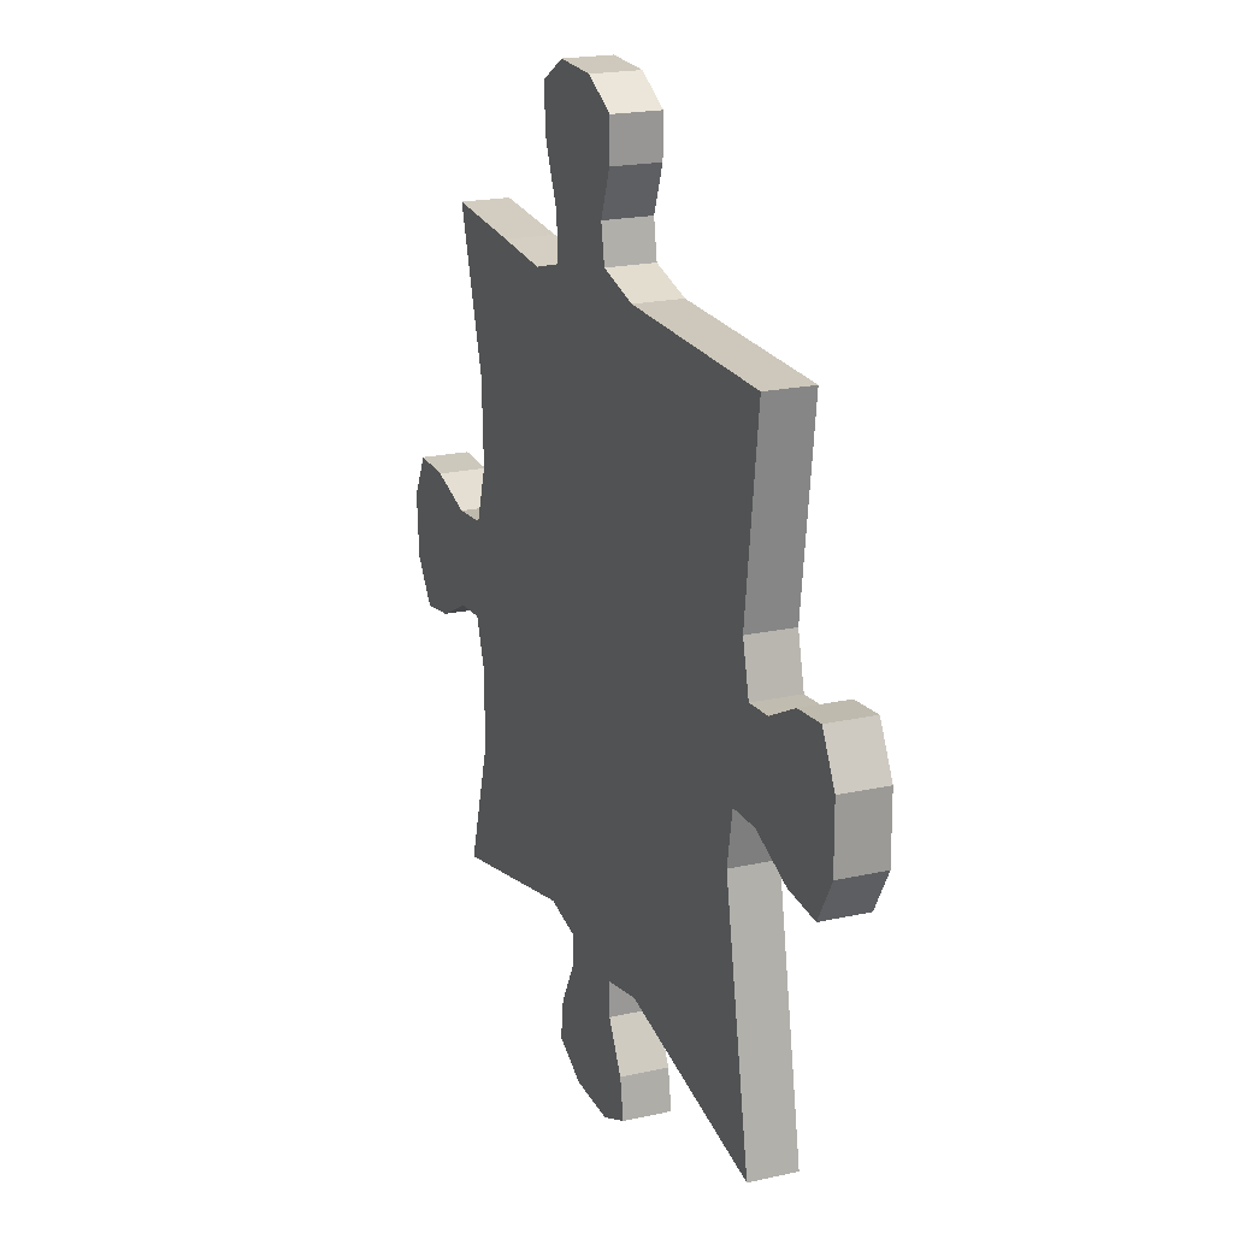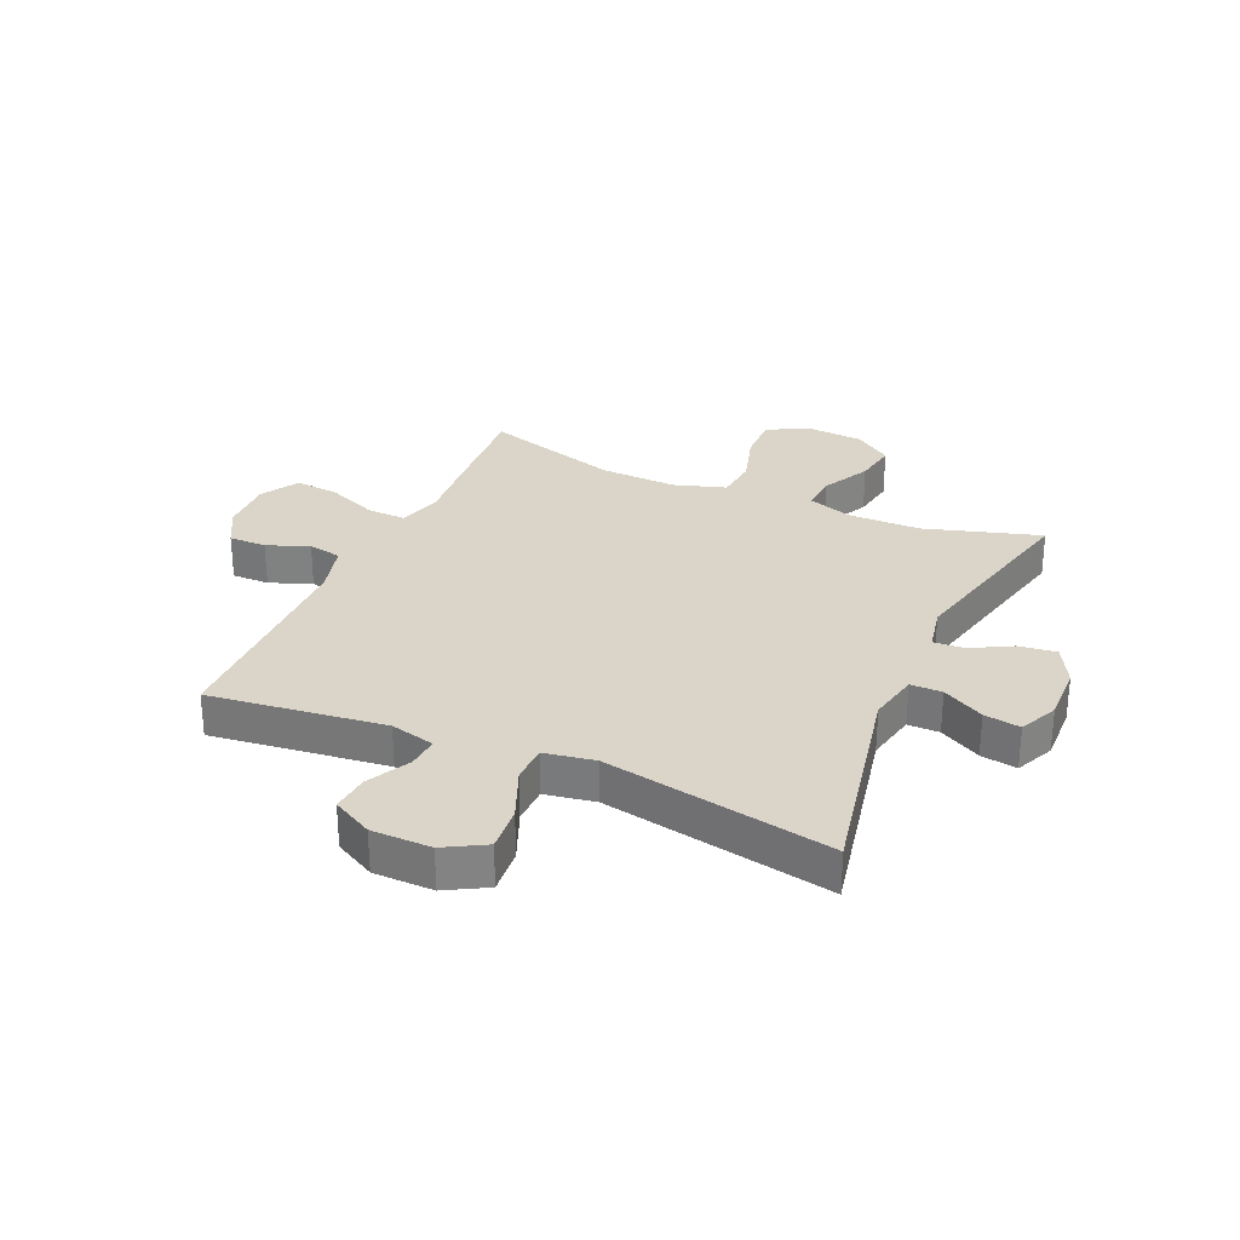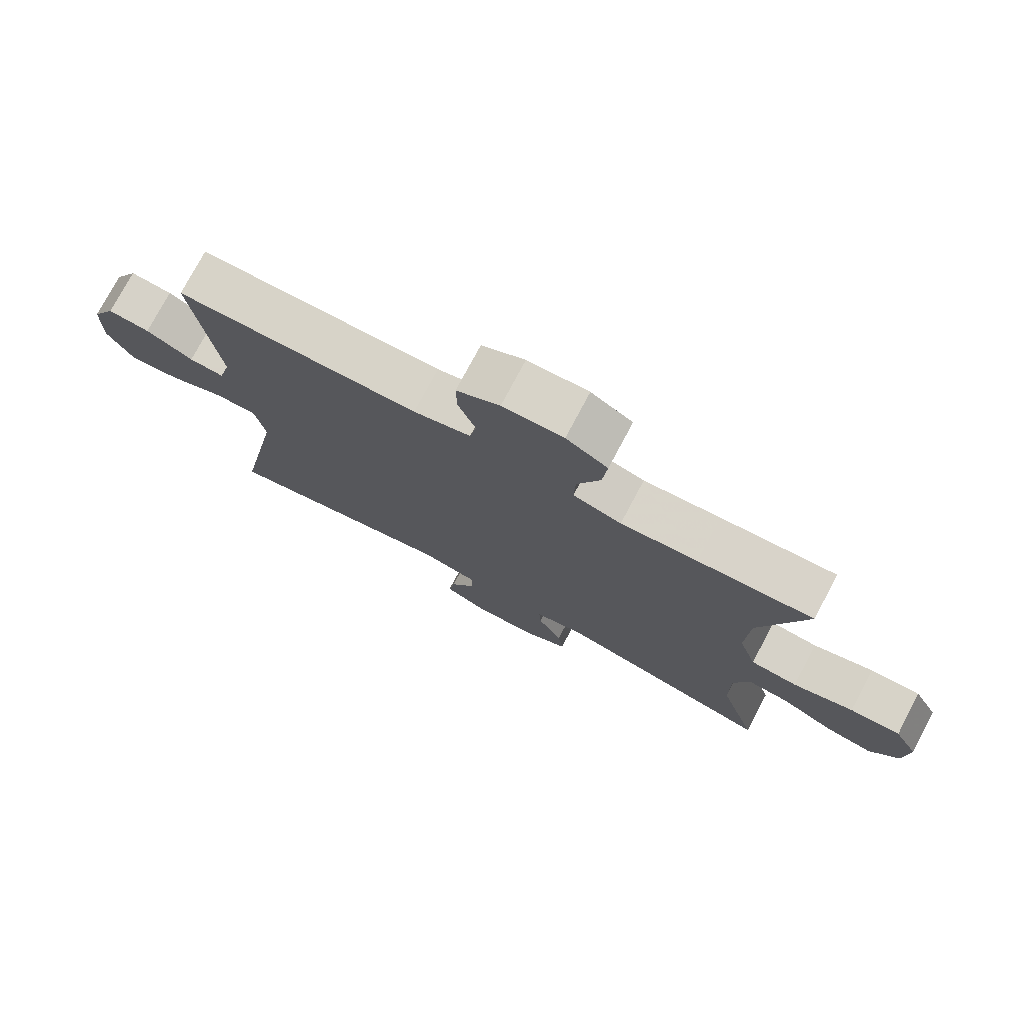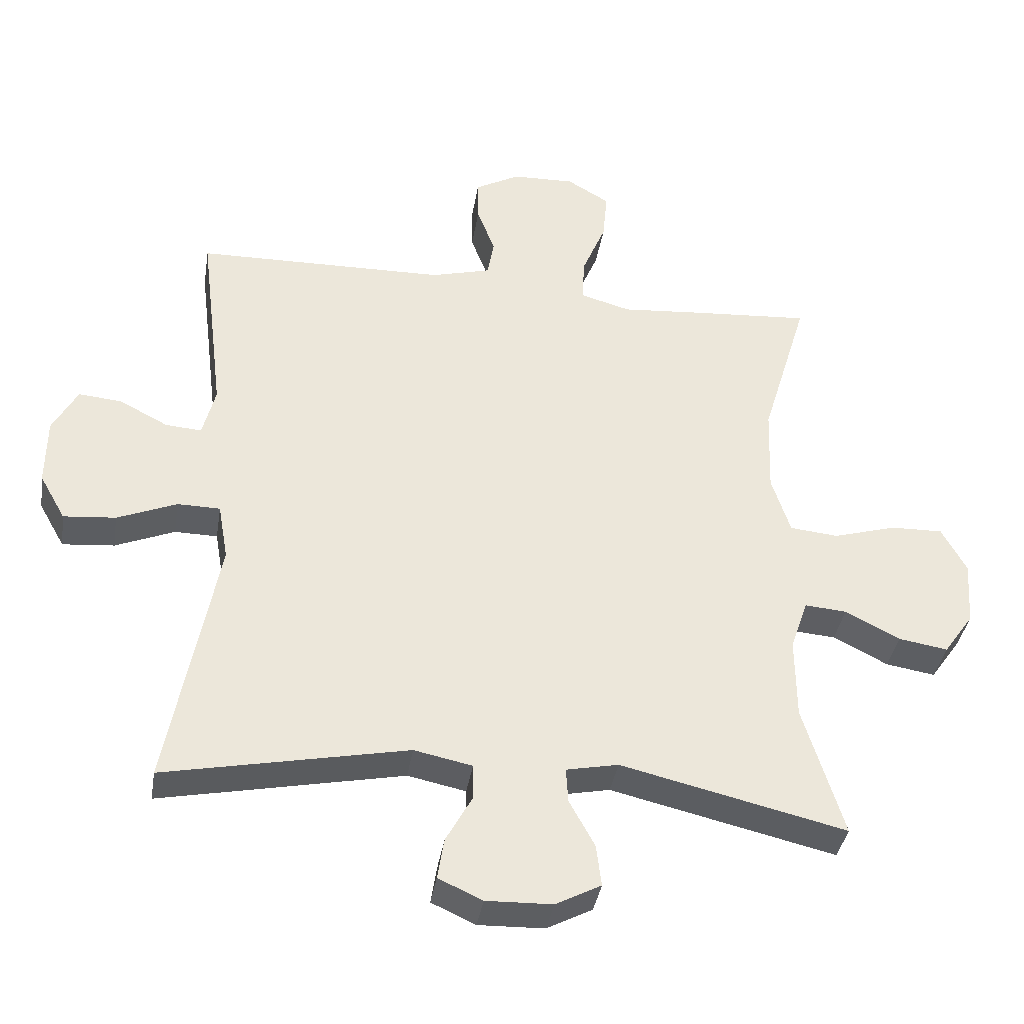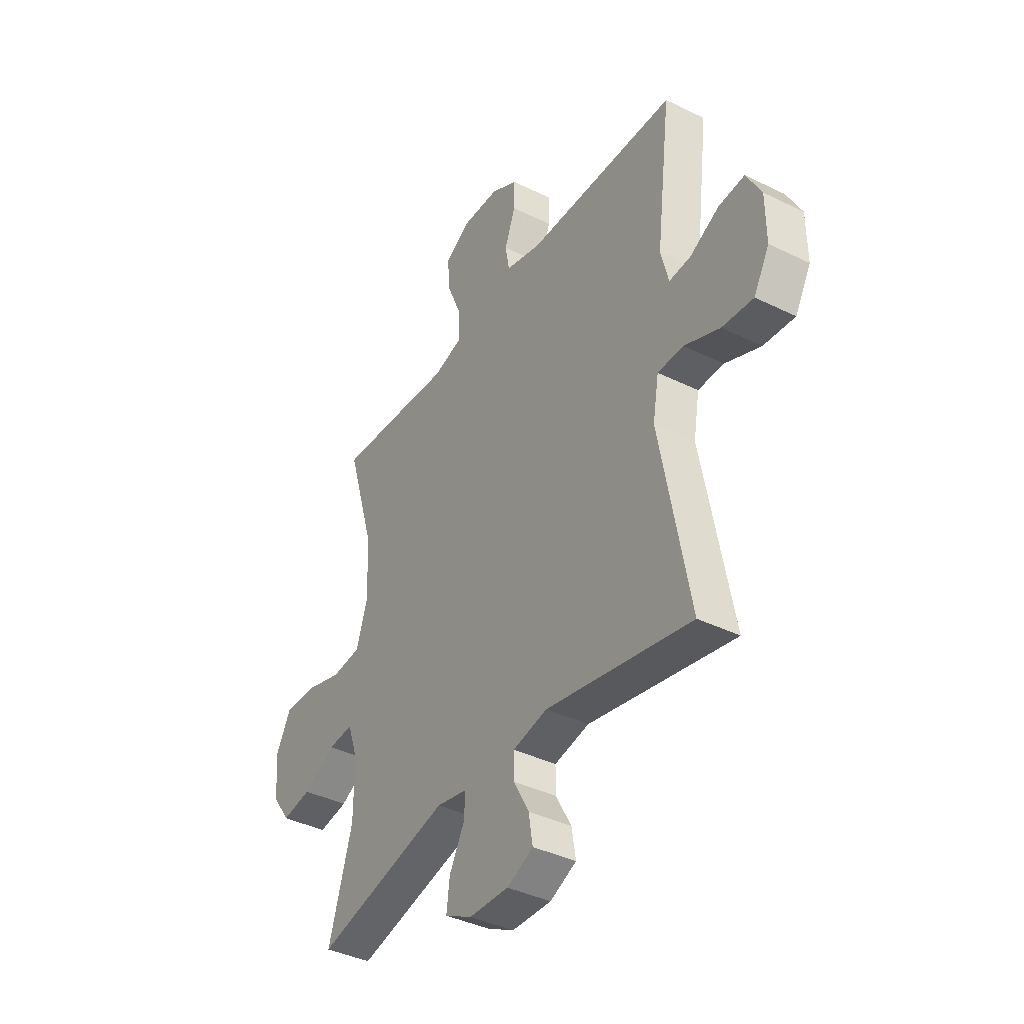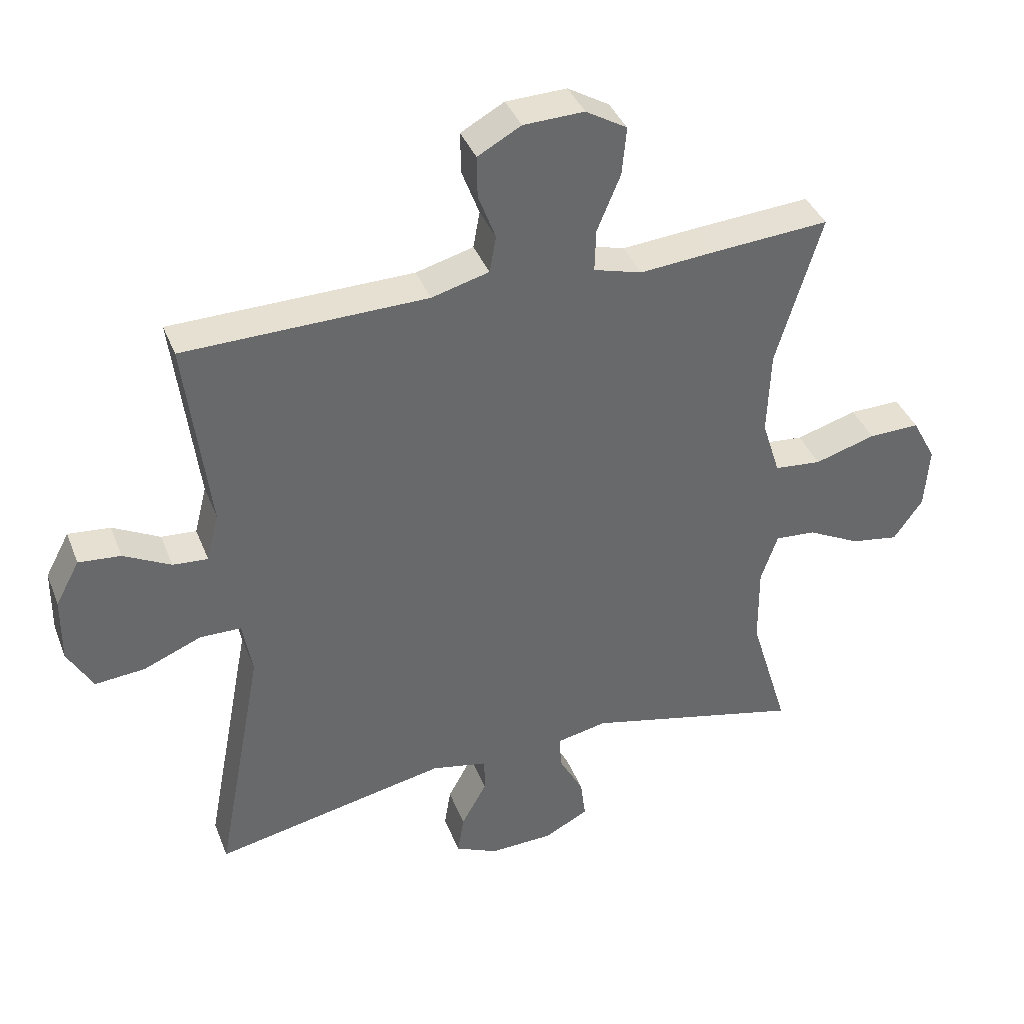
<metadata>
{"format":"obj","ext":"obj","renderer":"f3d","projection":"perspective","resolution":1024,"background":"white","views":[{"elev":20.7,"azim":68.1,"up":"+Z"},{"elev":29.3,"azim":113.9,"up":"+Y"},{"elev":76.3,"azim":-152.0,"up":"+Z"},{"elev":-37.9,"azim":170.9,"up":"+Z"},{"elev":-39.4,"azim":58.5,"up":"+Z"},{"elev":38.6,"azim":159.9,"up":"+Z"}]}
</metadata>
<code>
v 0.5 0.07 0.5
v 0.463 0.07 0.2
v 0.482 0.07 0.124
v 0.536 0.07 0.128
v 0.609 0.07 0.166
v 0.674 0.07 0.172
v 0.711 0.07 0.103
v 0.712 0.07 0.001
v 0.673 0.07 -0.068
v 0.595 0.07 -0.061
v 0.506 0.07 -0.024
v 0.442 0.07 -0.025
v 0.427 0.07 -0.111
v 0.5 0.07 -0.5
v 0.137 0.07 -0.426
v 0.05 0.07 -0.444
v 0.05 0.07 -0.498
v 0.089 0.07 -0.569
v 0.099 0.07 -0.631
v 0.033 0.07 -0.661
v -0.066 0.07 -0.658
v -0.134 0.07 -0.622
v -0.126 0.07 -0.559
v -0.088 0.07 -0.489
v -0.085 0.07 -0.437
v -0.163 0.07 -0.421
v -0.5 0.07 -0.5
v -0.44 0.07 -0.302
v -0.439 0.07 -0.178
v -0.465 0.07 -0.102
v -0.528 0.07 -0.107
v -0.61 0.07 -0.149
v -0.684 0.07 -0.161
v -0.729 0.07 -0.097
v -0.736 0.07 0.001
v -0.699 0.07 0.07
v -0.62 0.07 0.068
v -0.526 0.07 0.04
v -0.453 0.07 0.047
v -0.425 0.07 0.135
v -0.43 0.07 0.267
v -0.5 0.07 0.5
v -0.321 0.07 0.487
v -0.202 0.07 0.477
v -0.127 0.07 0.498
v -0.129 0.07 0.564
v -0.165 0.07 0.651
v -0.172 0.07 0.726
v -0.108 0.07 0.764
v -0.014 0.07 0.761
v 0.053 0.07 0.724
v 0.052 0.07 0.66
v 0.025 0.07 0.588
v 0.035 0.07 0.531
v 0.124 0.07 0.507
v 0.5 0 0.5
v 0.463 0 0.2
v 0.482 0 0.124
v 0.536 0 0.128
v 0.609 0 0.166
v 0.674 0 0.172
v 0.711 0 0.103
v 0.712 0 0.001
v 0.673 0 -0.068
v 0.595 0 -0.061
v 0.506 0 -0.024
v 0.442 0 -0.025
v 0.427 0 -0.111
v 0.5 0 -0.5
v 0.137 0 -0.426
v 0.05 0 -0.444
v 0.05 0 -0.498
v 0.089 0 -0.569
v 0.099 0 -0.631
v 0.033 0 -0.661
v -0.066 0 -0.658
v -0.134 0 -0.622
v -0.126 0 -0.559
v -0.088 0 -0.489
v -0.085 0 -0.437
v -0.163 0 -0.421
v -0.5 0 -0.5
v -0.44 0 -0.302
v -0.439 0 -0.178
v -0.465 0 -0.102
v -0.528 0 -0.107
v -0.61 0 -0.149
v -0.684 0 -0.161
v -0.729 0 -0.097
v -0.736 0 0.001
v -0.699 0 0.07
v -0.62 0 0.068
v -0.526 0 0.04
v -0.453 0 0.047
v -0.425 0 0.135
v -0.43 0 0.267
v -0.5 0 0.5
v -0.321 0 0.487
v -0.202 0 0.477
v -0.127 0 0.498
v -0.129 0 0.564
v -0.165 0 0.651
v -0.172 0 0.726
v -0.108 0 0.764
v -0.014 0 0.761
v 0.053 0 0.724
v 0.052 0 0.66
v 0.025 0 0.588
v 0.035 0 0.531
v 0.124 0 0.507
f 50 51 52 53
f 50 53 54
f 49 50 54
f 46 47 48 49
f 45 46 49 54
f 44 45 54 55
f 41 42 43 44
f 40 41 44 55
f 35 36 37 38
f 35 38 39
f 34 35 39
f 31 32 33 34
f 30 31 34 39
f 29 30 39 40
f 26 27 28
f 25 26 28 29
f 21 22 23 24
f 21 24 25
f 20 21 25
f 17 18 19 20
f 16 17 20 25
f 15 16 25 29
f 13 14 15 29
f 8 9 10 11
f 8 11 12
f 7 8 12
f 4 5 6 7
f 3 4 7 12
f 2 3 12
f 40 55 1 2
f 13 29 40
f 2 12 13 40
f 108 107 106 105
f 109 108 105
f 109 105 104
f 104 103 102 101
f 109 104 101 100
f 110 109 100 99
f 99 98 97 96
f 110 99 96 95
f 93 92 91 90
f 94 93 90
f 94 90 89
f 89 88 87 86
f 94 89 86 85
f 95 94 85 84
f 83 82 81
f 84 83 81 80
f 79 78 77 76
f 80 79 76
f 80 76 75
f 75 74 73 72
f 80 75 72 71
f 84 80 71 70
f 84 70 69 68
f 66 65 64 63
f 67 66 63
f 67 63 62
f 62 61 60 59
f 67 62 59 58
f 67 58 57
f 57 56 110 95
f 95 84 68
f 95 68 67 57
f 1 56 57 2
f 2 57 58 3
f 3 58 59 4
f 4 59 60 5
f 5 60 61 6
f 6 61 62 7
f 7 62 63 8
f 8 63 64 9
f 9 64 65 10
f 10 65 66 11
f 11 66 67 12
f 12 67 68 13
f 13 68 69 14
f 14 69 70 15
f 15 70 71 16
f 16 71 72 17
f 17 72 73 18
f 18 73 74 19
f 19 74 75 20
f 20 75 76 21
f 21 76 77 22
f 22 77 78 23
f 23 78 79 24
f 24 79 80 25
f 25 80 81 26
f 26 81 82 27
f 27 82 83 28
f 28 83 84 29
f 29 84 85 30
f 30 85 86 31
f 31 86 87 32
f 32 87 88 33
f 33 88 89 34
f 34 89 90 35
f 35 90 91 36
f 36 91 92 37
f 37 92 93 38
f 38 93 94 39
f 39 94 95 40
f 40 95 96 41
f 41 96 97 42
f 42 97 98 43
f 43 98 99 44
f 44 99 100 45
f 45 100 101 46
f 46 101 102 47
f 47 102 103 48
f 48 103 104 49
f 49 104 105 50
f 50 105 106 51
f 51 106 107 52
f 52 107 108 53
f 53 108 109 54
f 54 109 110 55
f 55 110 56 1

</code>
